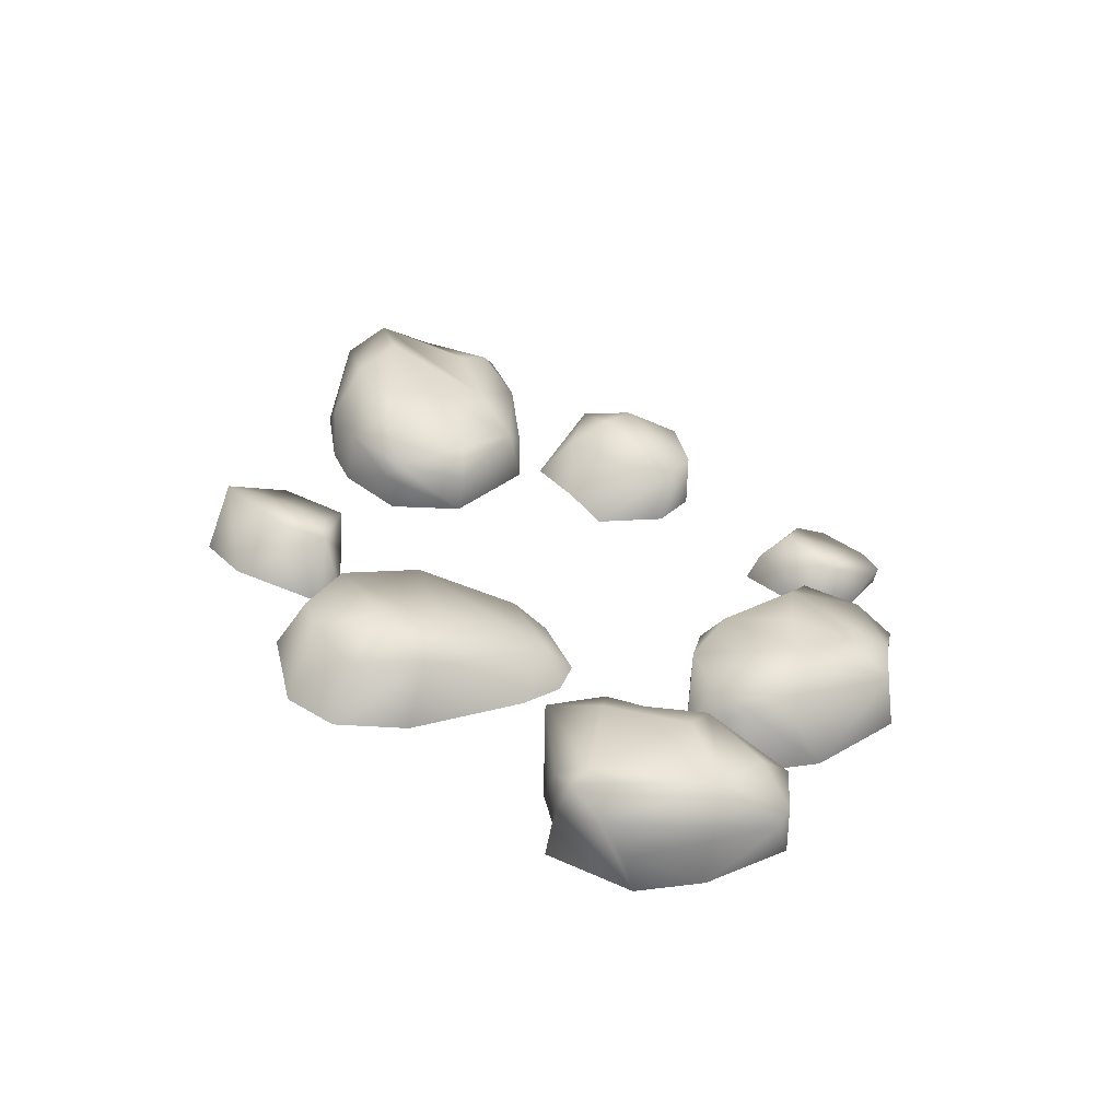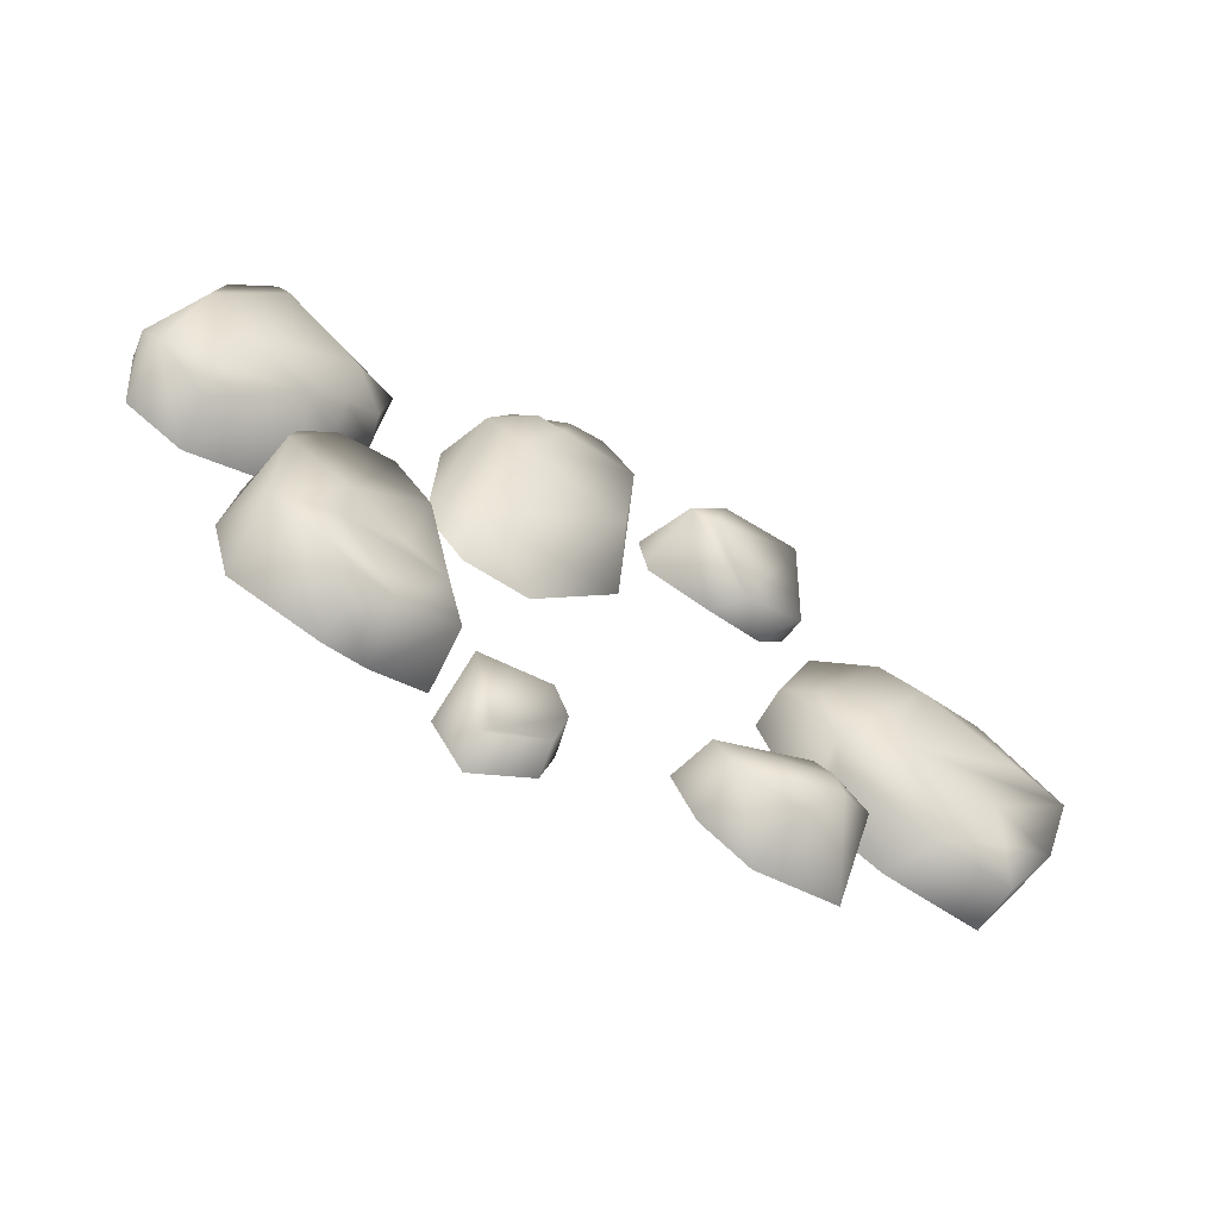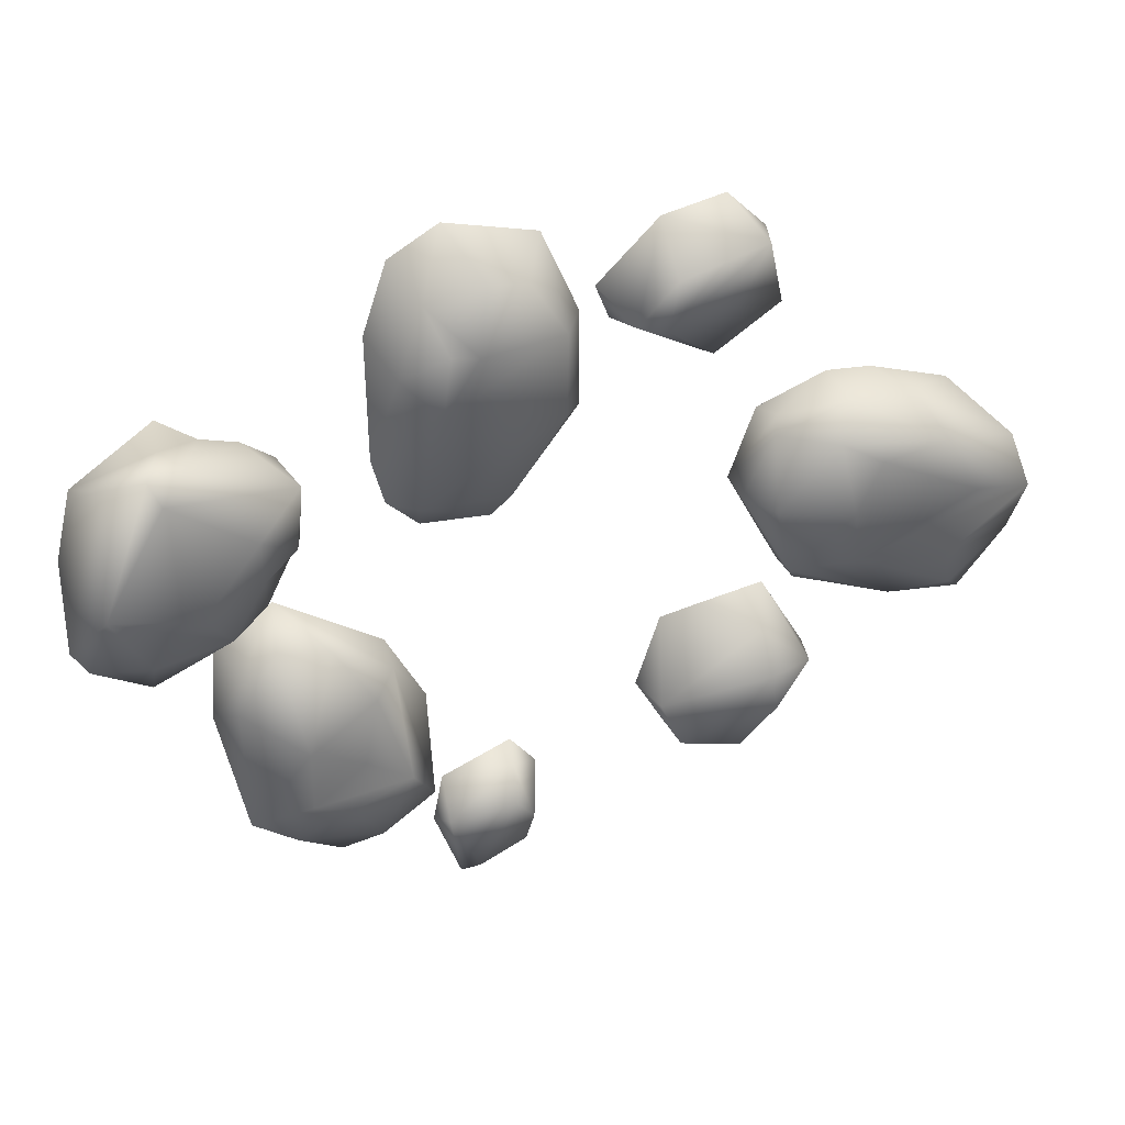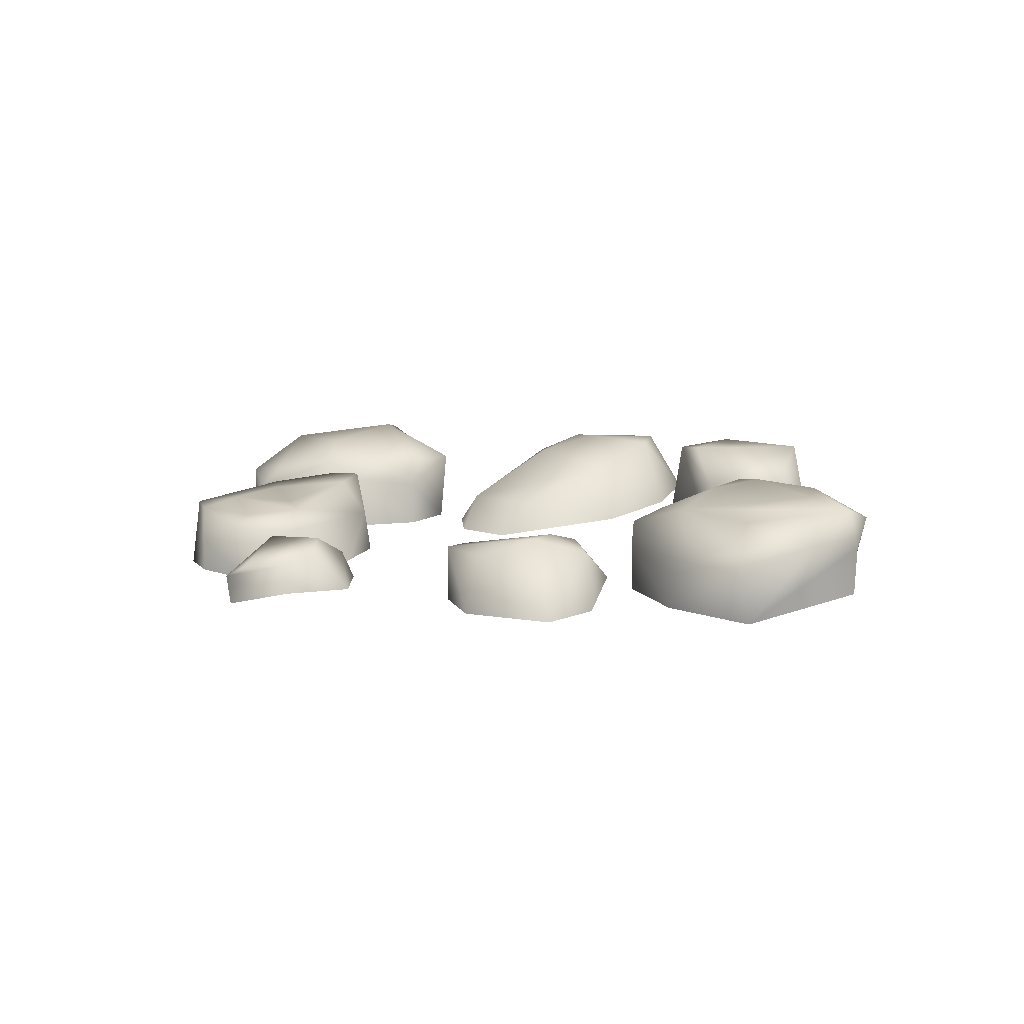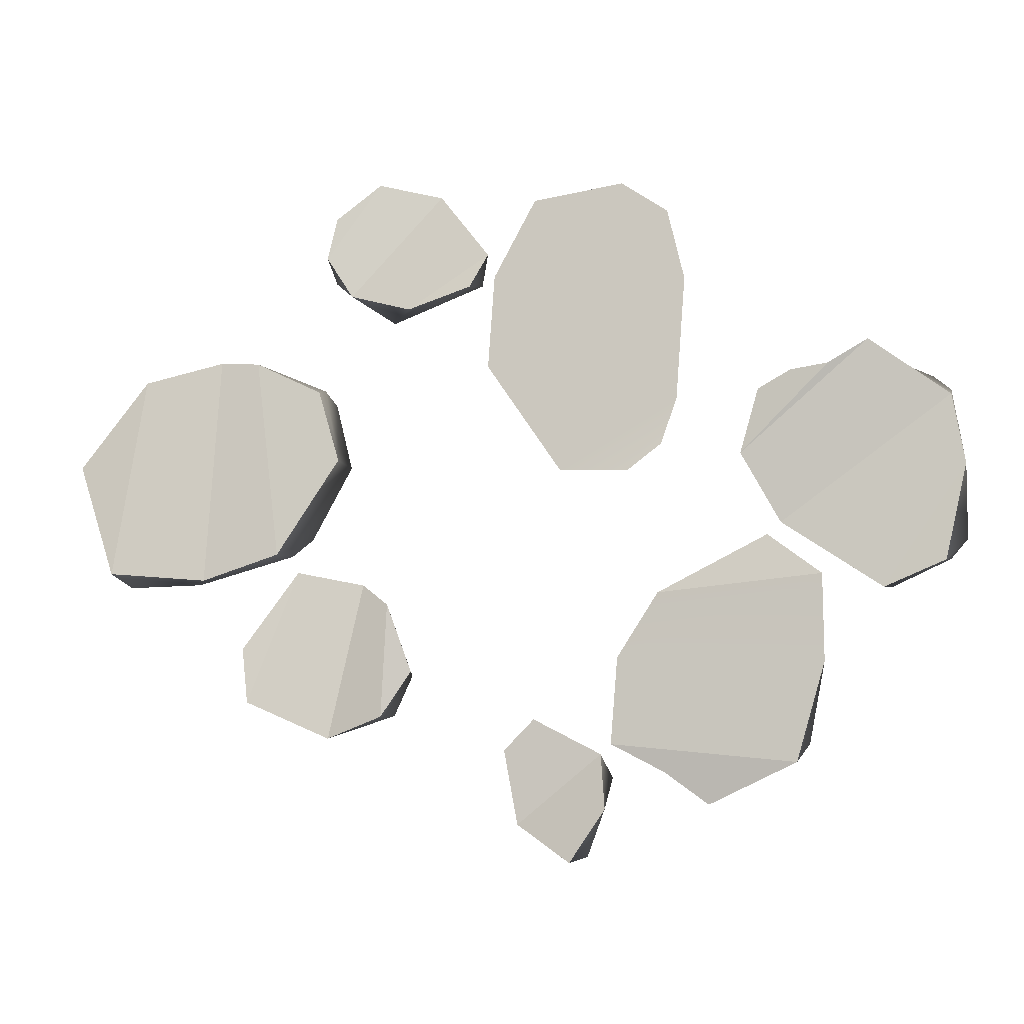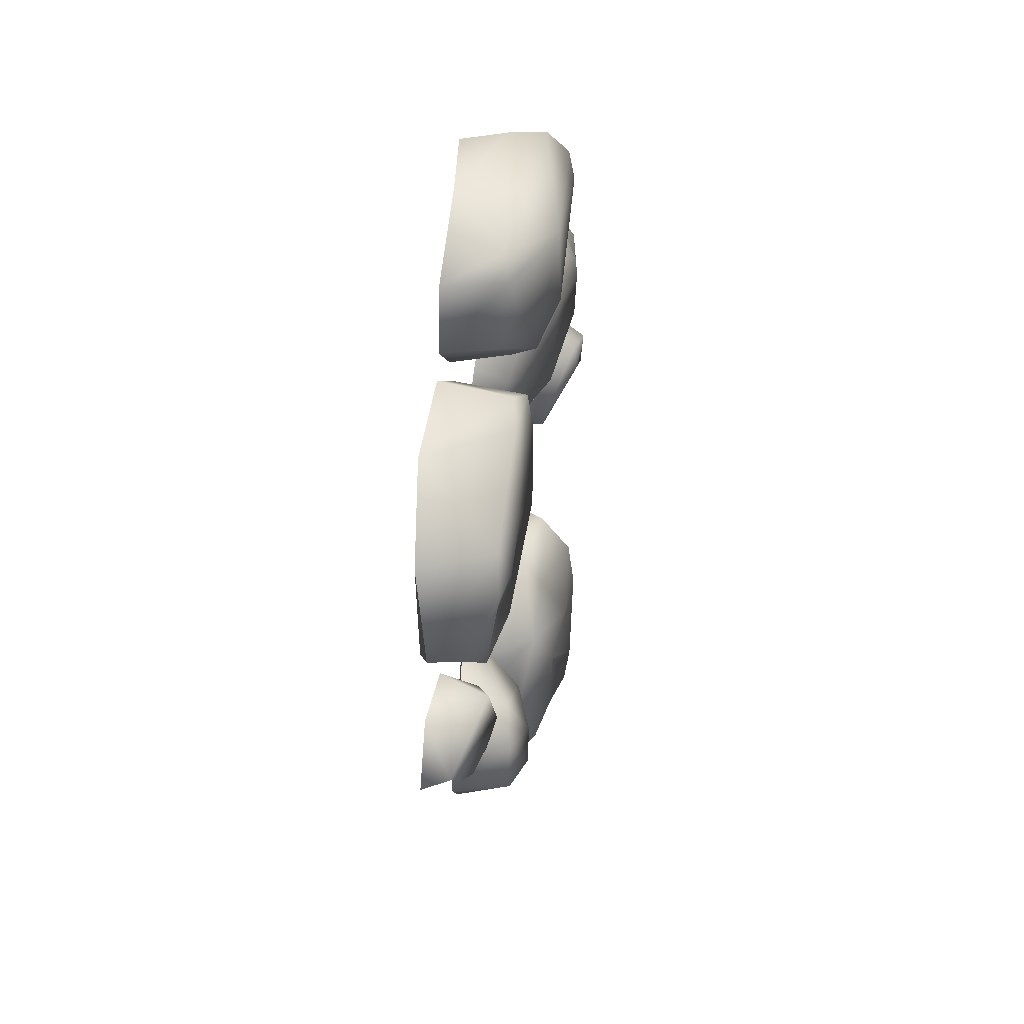
<metadata>
{"format":"obj","ext":"obj","renderer":"f3d","projection":"perspective","resolution":1024,"background":"white","views":[{"elev":39.3,"azim":67.8,"up":"+Y"},{"elev":-74.5,"azim":149.8,"up":"+Z"},{"elev":22.8,"azim":165.0,"up":"+Z"},{"elev":6.6,"azim":-133.5,"up":"+Y"},{"elev":-2.2,"azim":15.1,"up":"+Z"},{"elev":-32.2,"azim":93.4,"up":"+Z"}]}
</metadata>
<code>
g Snowfield_stone17_7
v 0.6363 0.1288 -1.385
v 0.9055 0.1355 -1.578
v 0.8925 -0.1788 -1.515
v 0.6166 -0.1869 -1.377
v 0.6289 -0.08643 -0.9395
v 0.8364 0.1624 -0.6494
v 0.8374 -0.06932 -0.606
v 1.391 0.008027 -0.3094
v 1.164 0.3722 -0.4449
v 0.9542 0.3544 -0.7293
v 0.7642 0.2336 -1.233
v 1.058 0.1895 -1.399
v 1.281 0.314 -1.004
v 1 0.2554 -1.113
v 1.429 0.3584 -0.4296
v 1.591 0.3057 -0.5548
v 1.614 0.3109 -0.752
v 1.676 -0.04836 -0.5084
v 1.696 -0.1246 -0.9485
v 1.576 0.2313 -1.386
v 1.559 -0.1415 -1.452
v 1.109 -0.1242 -1.678
v 1.351 0.2203 -1.507
v 1.104 0.05432 -1.676
v 1.27 0.2747 -1.313
v 0.6166 -0.1869 -1.377
v 1.559 -0.1415 -1.452
v 1.696 -0.1246 -0.9485
v 0.6289 -0.08643 -0.9395
v 1.676 -0.04836 -0.5084
v 0.8374 -0.06932 -0.606
v 0.8925 -0.1788 -1.515
v 1.109 -0.1242 -1.678
v 1.559 -0.1415 -1.452
v 0.6166 -0.1869 -1.377
v 0.8374 -0.06932 -0.606
v 1.676 -0.04836 -0.5084
v 1.391 0.008027 -0.3094
v -1.767 0.2799 0.5823
v -2.288 0.3215 0.322
v -2.045 0.02224 0.5481
v -2.4 0.186 0.09336
v -2.363 0.3879 0.06789
v -2.346 0.2125 -0.2165
v -2.155 -0.1872 -0.5062
v -1.965 0.3124 -0.3112
v -1.488 0.3476 -0.2637
v -1.895 0.4492 0.3675
v -1.618 0.06054 0.6496
v -2.156 0.0779 -0.5819
v -1.629 -0.1583 -0.5426
v -1.761 0.1105 -0.5657
v -1.158 0.2552 -0.3201
v -1.228 0.1277 -0.4114
v -2.044 0.2207 -0.4899
v -2.394 -0.06292 0.07828
v -2.074 0.4328 0.0875
v -1.547 0.479 0.296
v -1.433 0.4348 0.01532
v -1.076 0.2994 0.009456
v -1.334 0.4598 0.3974
v -1.43 0.3165 0.5749
v -1.04 0.3171 0.4223
v -1.077 0.2313 0.4995
v -0.9167 -0.01176 0.1029
v -1.226 -0.1158 -0.4035
v -0.9161 0.2055 0.07063
v -1.398 0.03726 0.6374
v -1.04 0.02754 0.4745
v -1.629 -0.1583 -0.5426
v -1.618 0.06054 0.6496
v -2.045 0.02224 0.5481
v -2.155 -0.1872 -0.5062
v -1.226 -0.1158 -0.4035
v -1.398 0.03726 0.6374
v -1.618 0.06054 0.6496
v -1.629 -0.1583 -0.5426
v -0.9167 -0.01176 0.1029
v -1.04 0.02754 0.4745
v -1.398 0.03726 0.6374
v -1.226 -0.1158 -0.4035
v -2.155 -0.1872 -0.5062
v -2.045 0.02224 0.5481
v -2.394 -0.06292 0.07828
v -0.9989 0.1957 1.44
v -0.8961 0.5634 1.457
v -1.045 0.3251 1.103
v -1.042 0.1594 1.22
v -0.8951 0.1466 1.005
v -0.7094 0.3336 0.8725
v -0.4219 0.5494 1.064
v -0.7755 0.2723 1.631
v -0.4403 0.3271 1.556
v -0.4518 0.5931 1.314
v -0.5813 0.176 0.9287
v -0.2696 0.5448 1.094
v -0.1526 0.2393 1.219
v -0.2394 0.1791 1.042
v -0.5813 0.176 0.9287
v -0.1526 0.2393 1.219
v -0.4403 0.3271 1.556
v -0.8951 0.1466 1.005
v -0.2394 0.1791 1.042
v -0.1526 0.2393 1.219
v -0.5813 0.176 0.9287
v -0.8951 0.1466 1.005
v -0.4403 0.3271 1.556
v -0.7755 0.2723 1.631
v -1.042 0.1594 1.22
v -1.042 0.1594 1.22
v -0.7755 0.2723 1.631
v -0.9989 0.1957 1.44
v 0.0272 0.4151 0.6596
v 0.6942 0.219 0.1748
v 0.2466 0.1964 0.1946
v -0.1131 0.1009 0.5963
v 0.6282 0.4909 0.719
v 0.8331 0.4739 0.9099
v 0.9063 0.09996 0.4027
v 0.9356 0.1765 1.045
v 0.0579 0.5533 1.097
v -0.09624 0.1697 1.086
v 0.1095 0.2404 1.5
v 0.2426 0.5715 1.354
v 0.4738 0.5816 1.022
v 0.5829 0.2627 1.576
v 0.8316 0.246 1.415
v 0.7161 0.4796 1.259
v 0.4346 0.5674 1.355
v 0.6124 0.5822 1.035
v 0.3048 0.007441 0.03336
v 0.6595 0.01597 0.02672
v 0.832 0.05499 0.1665
v 0.3048 0.007441 0.03336
v 0.9063 0.09996 0.4027
v 0.9356 0.1765 1.045
v -0.1131 0.1009 0.5963
v 0.6595 0.01597 0.02672
v 0.832 0.05499 0.1665
v 0.8316 0.246 1.415
v -0.09624 0.1697 1.086
v 0.5829 0.2627 1.576
v 0.1095 0.2404 1.5
v 1.982 -0.01333 -0.5782
v 1.464 -0.01187 -0.2487
v 1.631 0.412 -0.3077
v 2.002 0.2413 -0.5786
v 2.293 0.3236 -0.4341
v 2.289 0.01346 -0.4411
v 1.449 0.2845 -0.2058
v 1.256 0.000552 0.1079
v 1.279 0.2562 0.1188
v 1.344 0.02043 0.4366
v 1.286 0.4267 0.4315
v 1.47 0.4136 -0.03195
v 1.778 0.5318 -0.1412
v 2.212 0.5457 -0.09742
v 1.933 0.611 0.4606
v 1.501 0.5324 0.213
v 2.002 0.3711 -0.4291
v 1.311 0.3966 0.112
v 1.812 0.4972 0.5966
v 1.51 0.03851 0.533
v 1.7 0.02917 0.5618
v 1.995 0.5894 0.5778
v 2.199 0.4916 0.5208
v 2.378 0.3038 -0.3334
v 1.923 0.3654 0.6373
v 2.313 0.0938 0.3951
v 1.901 0.05558 0.682
v 2.298 0.3273 0.4367
v 2.385 0.0808 0.04469
v 1.51 0.03851 0.533
v 1.344 0.02043 0.4366
v 1.256 0.000552 0.1079
v 1.7 0.02917 0.5618
v 1.464 -0.01187 -0.2487
v 2.313 0.0938 0.3951
v 1.901 0.05558 0.682
v 1.256 0.000552 0.1079
v 1.256 0.000552 0.1079
v 1.901 0.05558 0.682
v 1.7 0.02917 0.5618
v 1.982 -0.01333 -0.5782
v 2.385 0.0808 0.04469
v 2.313 0.0938 0.3951
v 1.464 -0.01187 -0.2487
v 2.289 0.01346 -0.4411
v 2.385 0.0808 0.04469
v 1.982 -0.01333 -0.5782
v 0.2107 0.04051 -1.33
v 0.5481 -0.1168 -1.434
v 0.5588 0.1216 -1.574
v 0.2106 0.1372 -1.509
v 0.3745 -0.01436 -1.922
v 0.1107 0.08286 -1.617
v 0.0447 -0.1514 -1.422
v 0.5831 -0.181 -1.708
v 0.4668 -0.06443 -1.966
v 0.4049 -0.2135 -1.983
v 0.1139 -0.1446 -1.803
v 0.1383 0.01539 -1.779
v 0.1911 -0.1099 -1.262
v 0.4049 -0.2135 -1.983
v 0.5831 -0.181 -1.708
v 0.5481 -0.1168 -1.434
v 0.1139 -0.1446 -1.803
v 0.1139 -0.1446 -1.803
v 0.5481 -0.1168 -1.434
v 0.1911 -0.1099 -1.262
v 0.0447 -0.1514 -1.422
v -1.401 -0.1615 -0.9087
v -1.128 -0.04768 -0.5018
v -1.333 0.1431 -0.8816
v -1.049 0.1741 -0.6792
v -0.7735 -0.008242 -0.5691
v -0.5445 0.1385 -1.055
v -1.1 0.2276 -0.9184
v -1.362 -0.1943 -1.19
v -1.141 0.2216 -1.092
v -0.9726 0.1288 -1.329
v -0.9101 -0.1811 -1.376
v -0.6494 0.1488 -1.271
v -0.6066 -0.112 -0.67
v -0.4779 -0.1015 -1.022
v -0.6305 -0.1469 -1.258
v -1.128 -0.04768 -0.5018
v -1.362 -0.1943 -1.19
v -0.9101 -0.1811 -1.376
v -0.7735 -0.008242 -0.5691
v -1.401 -0.1615 -0.9087
v -1.362 -0.1943 -1.19
v -1.128 -0.04768 -0.5018
v -0.6305 -0.1469 -1.258
v -0.6066 -0.112 -0.67
v -0.7735 -0.008242 -0.5691
v -0.9101 -0.1811 -1.376
v -0.4779 -0.1015 -1.022
v -0.6066 -0.112 -0.67
v -0.6305 -0.1469 -1.258
f 1 2 3
f 1 3 4
f 4 5 1
f 1 5 6
f 7 6 5
f 8 6 7
f 9 6 8
f 10 6 9
f 10 11 6
f 11 1 6
f 11 2 1
f 11 12 2
f 13 10 9
f 10 13 14
f 11 10 14
f 15 9 8
f 9 15 13
f 15 8 16
f 17 13 15
f 15 16 17
f 16 8 18
f 19 16 18
f 16 19 17
f 17 19 20
f 13 17 20
f 20 19 21
f 21 22 20
f 23 20 22
f 22 24 23
f 3 24 22
f 23 24 2
f 3 2 24
f 23 2 12
f 23 25 20
f 25 13 20
f 25 14 13
f 23 12 25
f 25 12 11
f 11 14 25
f 26 27 28
f 26 28 29
f 29 28 30
f 29 30 31
f 32 33 34
f 32 34 35
f 36 37 38
f 39 40 41
f 40 42 41
f 42 40 43
f 44 42 43
f 45 42 44
f 43 46 44
f 46 43 47
f 40 39 48
f 43 40 48
f 39 41 49
f 44 50 45
f 45 50 51
f 50 52 51
f 52 47 53
f 54 52 53
f 52 54 51
f 55 47 52
f 50 55 52
f 55 50 44
f 55 44 46
f 55 46 47
f 56 42 45
f 41 42 56
f 57 47 43
f 48 57 43
f 57 58 47
f 48 58 57
f 53 47 59
f 47 58 59
f 59 60 53
f 60 59 61
f 48 61 58
f 58 61 59
f 48 62 61
f 61 62 63
f 61 63 60
f 63 62 64
f 65 63 64
f 65 66 53
f 53 66 54
f 51 54 66
f 65 53 67
f 67 63 65
f 60 67 53
f 63 67 60
f 64 62 68
f 49 68 62
f 49 62 39
f 48 39 62
f 64 68 69
f 64 69 65
f 70 71 72
f 70 72 73
f 74 75 76
f 74 76 77
f 78 79 80
f 78 80 81
f 82 83 84
f 85 86 87
f 87 88 85
f 88 87 89
f 90 87 86
f 90 89 87
f 86 91 90
f 92 86 85
f 86 92 93
f 93 94 86
f 91 86 94
f 89 90 95
f 90 96 95
f 96 94 93
f 90 91 96
f 96 91 94
f 97 96 93
f 98 95 96
f 98 96 97
f 99 100 101
f 99 101 102
f 103 104 105
f 106 107 108
f 106 108 109
f 110 111 112
f 113 114 115
f 113 115 116
f 113 117 114
f 117 118 114
f 114 118 119
f 119 118 120
f 113 121 117
f 116 121 113
f 116 122 121
f 122 123 121
f 124 121 123
f 121 124 125
f 121 125 117
f 126 124 123
f 118 127 120
f 128 126 127
f 118 128 127
f 128 129 126
f 125 129 128
f 124 129 125
f 126 129 124
f 130 128 118
f 117 130 118
f 125 128 130
f 125 130 117
f 131 116 115
f 131 115 114
f 114 132 131
f 132 114 133
f 114 119 133
f 134 135 136
f 134 136 137
f 138 135 134
f 138 139 135
f 137 136 140
f 137 140 141
f 141 140 142
f 141 142 143
f 144 145 146
f 144 146 147
f 147 148 144
f 144 148 149
f 146 145 150
f 145 151 150
f 151 152 150
f 152 151 153
f 153 154 152
f 150 155 146
f 155 150 152
f 146 155 156
f 157 146 156
f 156 158 157
f 156 159 158
f 159 156 155
f 158 159 154
f 160 146 157
f 157 148 160
f 147 160 148
f 160 147 146
f 161 154 159
f 154 161 152
f 161 159 155
f 161 155 152
f 162 158 154
f 163 162 154
f 163 154 153
f 164 162 163
f 158 165 157
f 158 162 165
f 157 165 166
f 157 166 167
f 168 166 165
f 162 164 168
f 165 162 168
f 166 168 169
f 168 170 169
f 168 164 170
f 171 167 166
f 171 166 169
f 167 171 172
f 172 171 169
f 167 172 149
f 167 149 148
f 157 167 148
f 173 174 175
f 173 175 176
f 177 178 179
f 177 179 180
f 181 182 183
f 184 185 186
f 184 186 187
f 188 189 190
f 191 192 193
f 194 191 193
f 193 195 194
f 195 196 194
f 196 191 194
f 196 197 191
f 193 192 198
f 193 198 199
f 193 199 195
f 200 199 198
f 199 200 201
f 202 199 201
f 197 202 201
f 202 196 195
f 197 196 202
f 202 195 199
f 191 203 192
f 191 197 203
f 204 205 206
f 204 206 207
f 208 209 210
f 208 210 211
f 212 213 214
f 214 213 215
f 215 213 216
f 217 215 216
f 217 218 215
f 218 214 215
f 219 212 214
f 214 220 219
f 214 218 220
f 220 221 219
f 219 221 222
f 222 221 223
f 223 221 220
f 223 218 217
f 220 218 223
f 216 224 217
f 224 225 217
f 223 217 225
f 225 226 223
f 226 222 223
f 227 228 229
f 227 229 230
f 231 232 233
f 234 235 236
f 234 236 237
f 238 239 240

</code>
